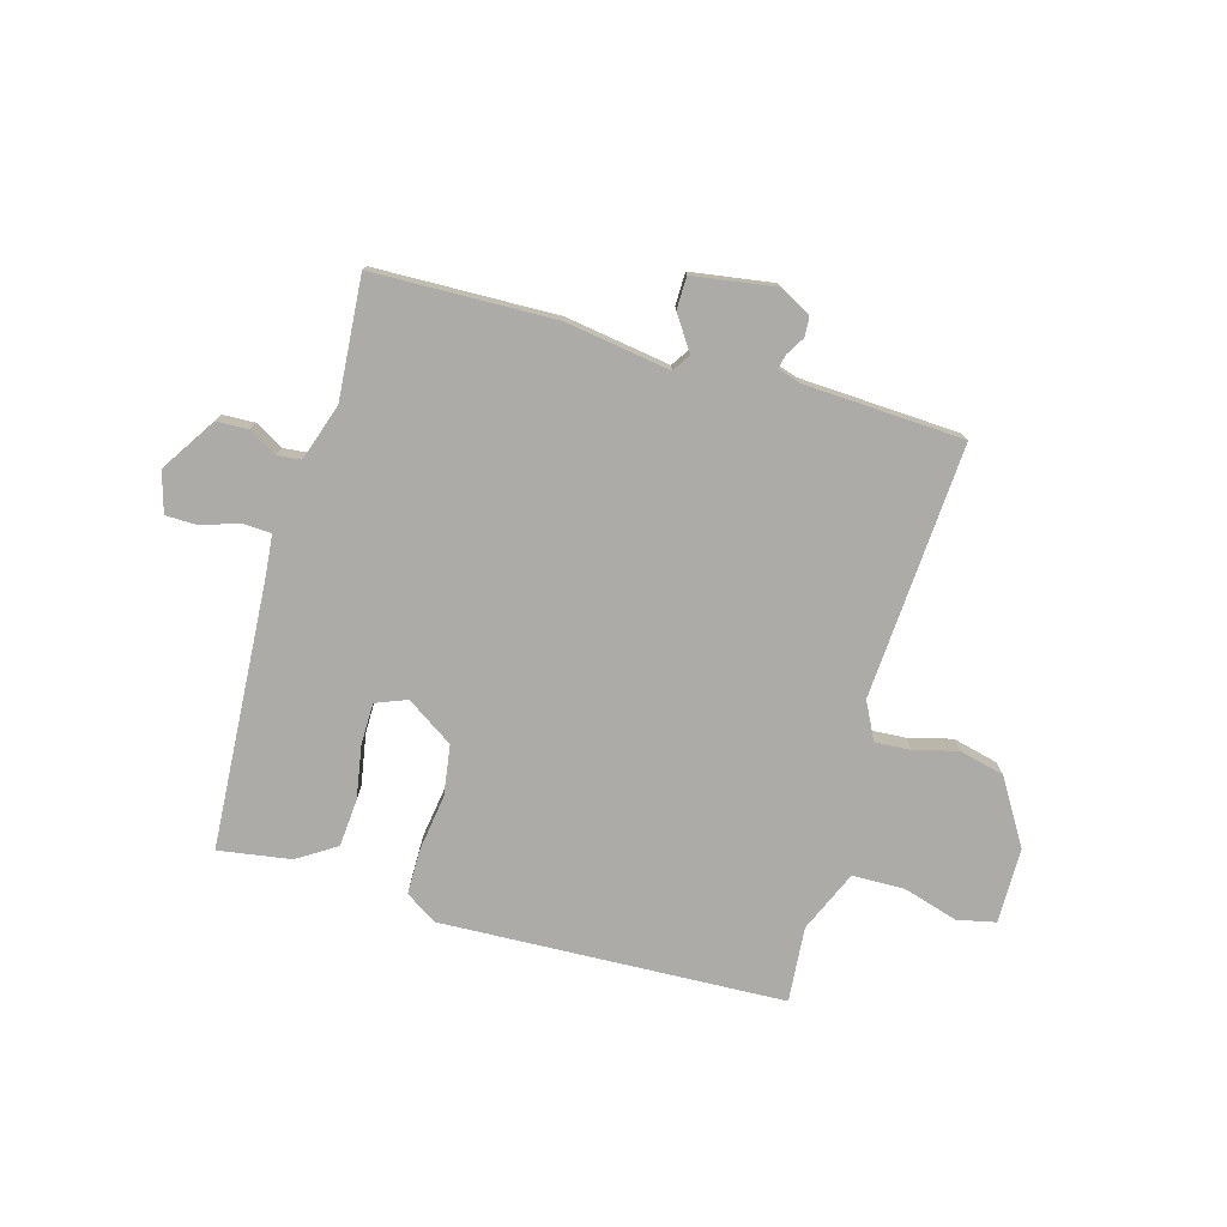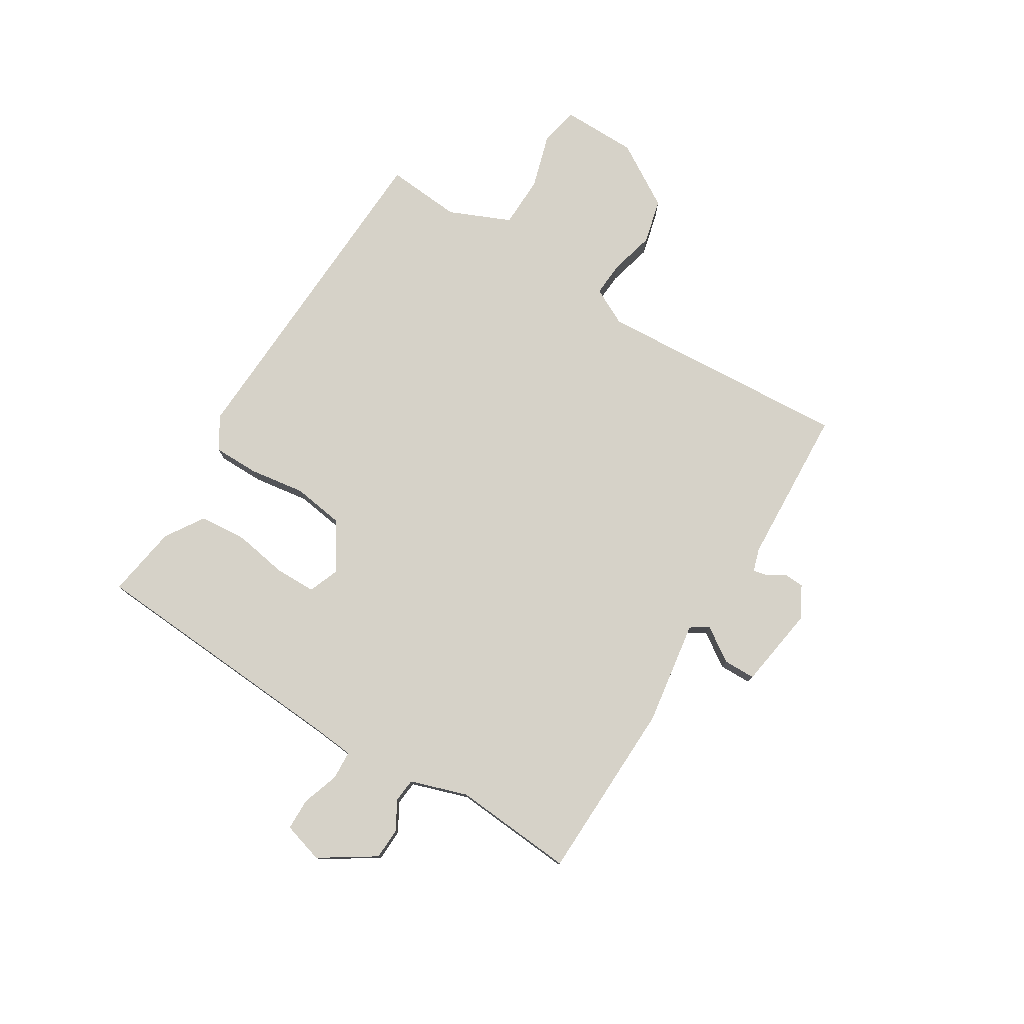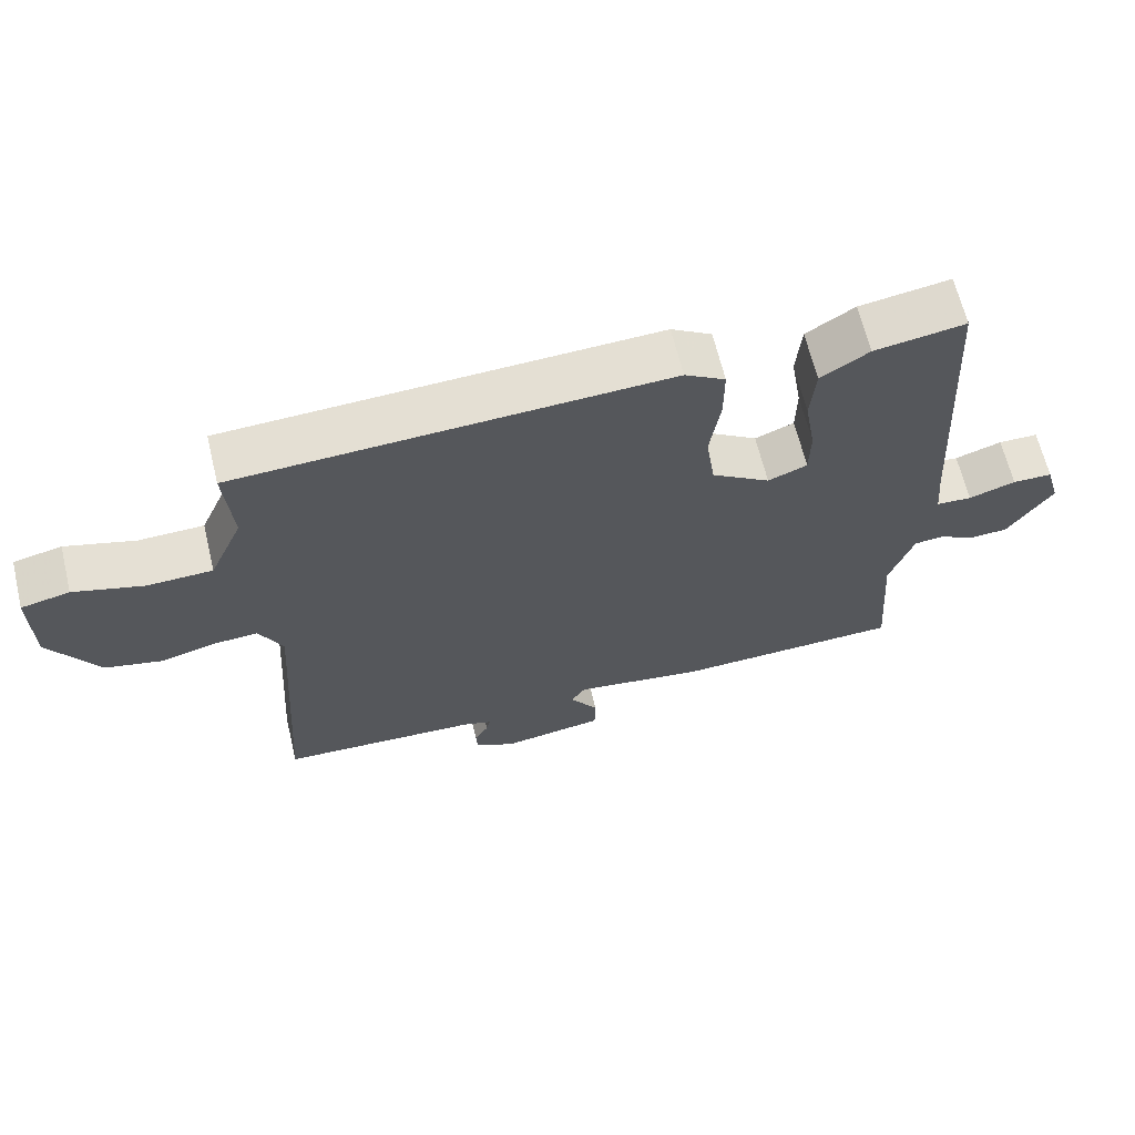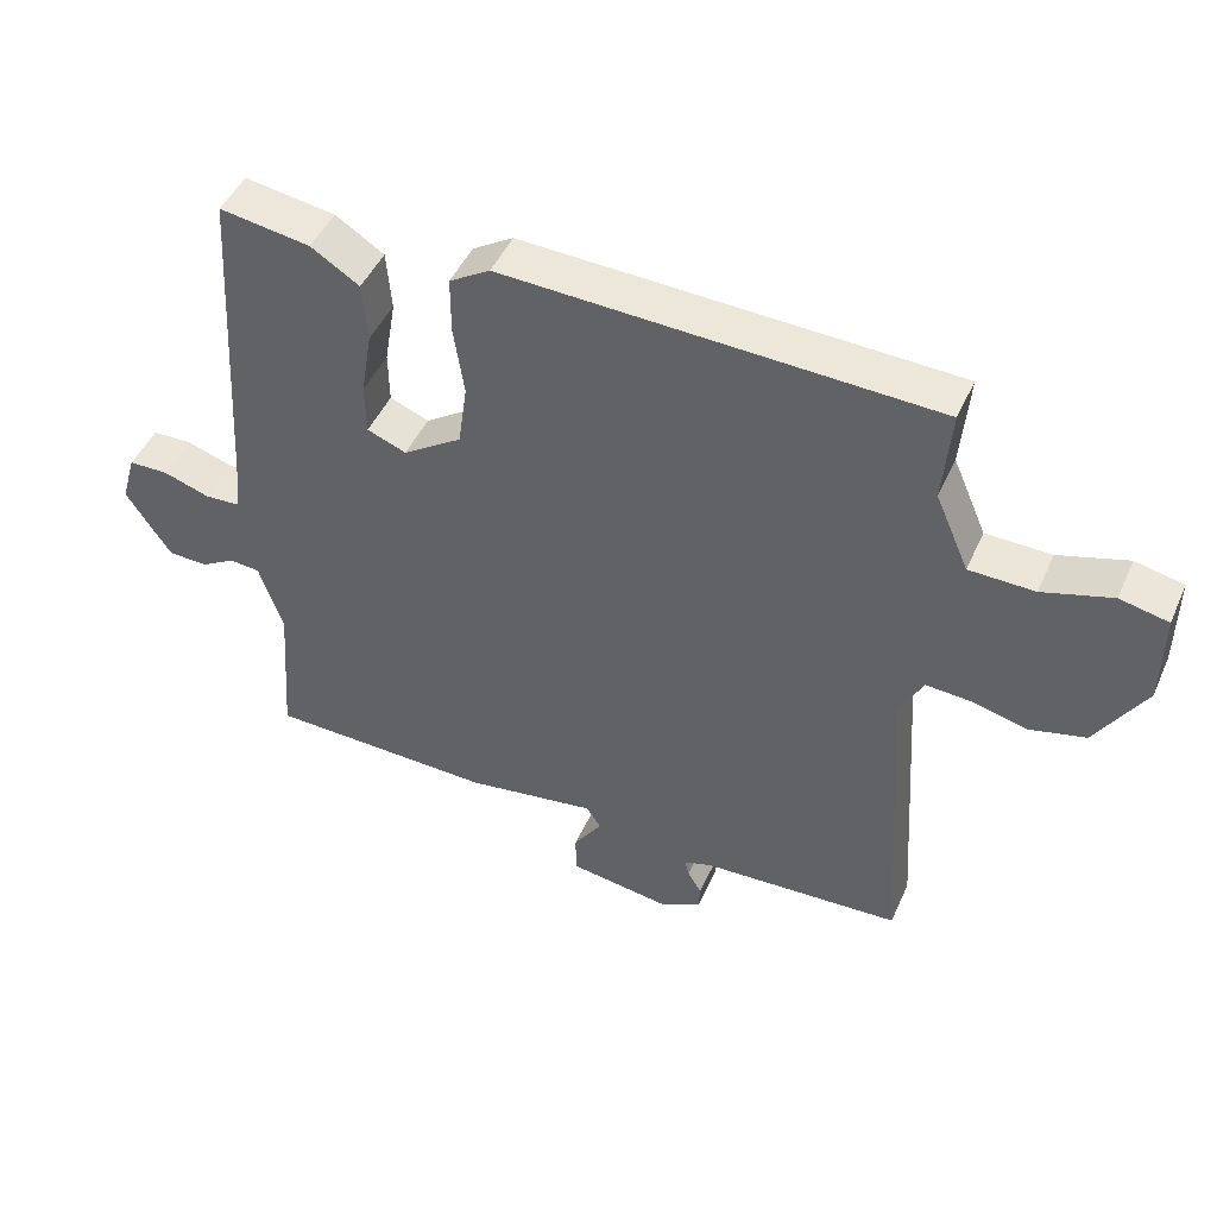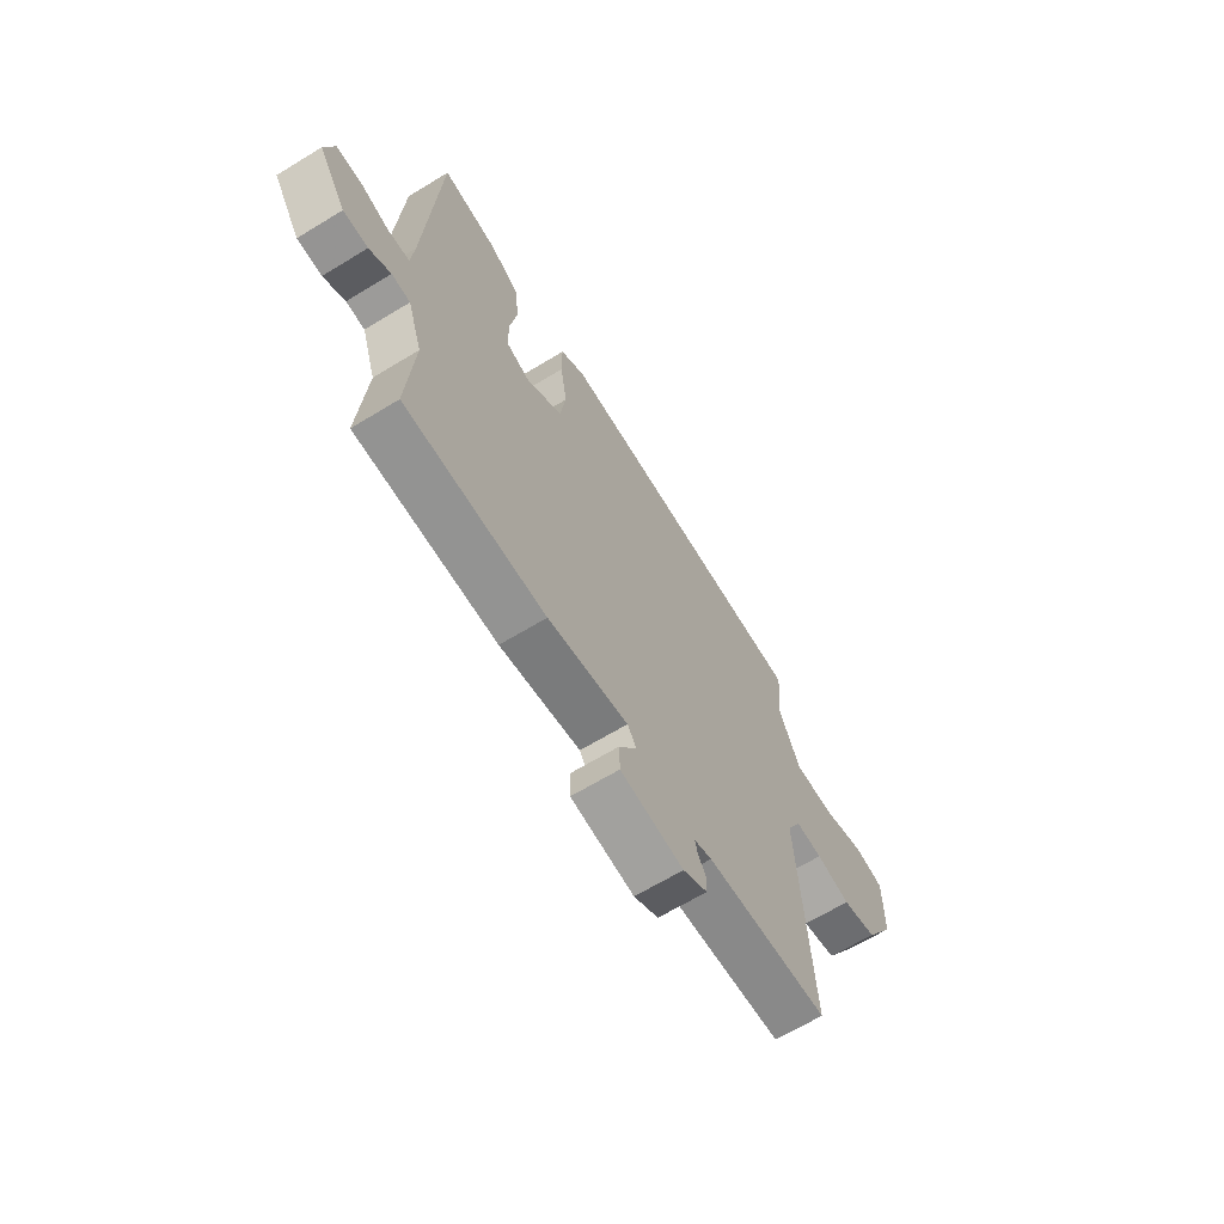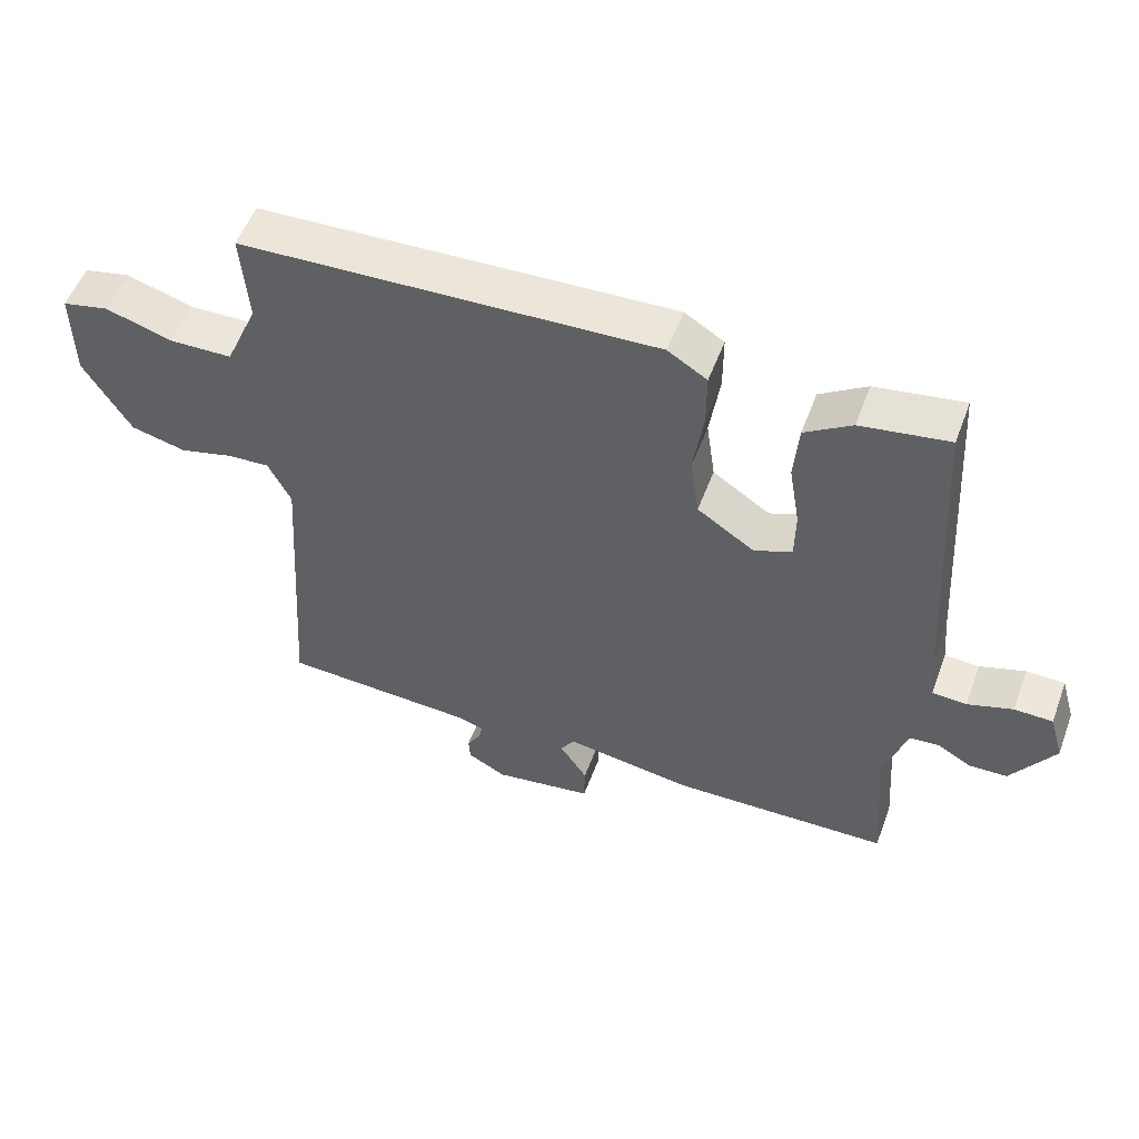
<metadata>
{"format":"obj","ext":"obj","renderer":"f3d","projection":"perspective","resolution":1024,"background":"white","views":[{"elev":-76.4,"azim":164.3,"up":"+Y"},{"elev":77.5,"azim":121.8,"up":"+Y"},{"elev":65.1,"azim":-13.6,"up":"+Z"},{"elev":46.8,"azim":-156.6,"up":"+Z"},{"elev":-65.5,"azim":121.5,"up":"+Z"},{"elev":53.5,"azim":20.3,"up":"+Z"}]}
</metadata>
<code>
v -0.5 0.07 -0.5
v -0.47 0.07 -0.045
v -0.504 0.07 0.022
v -0.567 0.07 0.018
v -0.646 0.07 -0.002
v -0.727 0.07 0.018
v -0.797 0.07 0.133
v -0.798 0.07 0.268
v -0.729 0.07 0.283
v -0.63 0.07 0.253
v -0.537 0.07 0.255
v -0.489 0.07 0.365
v -0.5 0.07 0.5
v 0.113 0.07 0.524
v 0.171 0.07 0.488
v 0.171 0.07 0.406
v 0.156 0.07 0.306
v 0.169 0.07 0.215
v 0.253 0.07 0.159
v 0.309 0.07 0.181
v 0.31 0.07 0.255
v 0.294 0.07 0.35
v 0.301 0.07 0.436
v 0.37 0.07 0.48
v 0.5 0.07 0.5
v 0.529 0.07 0.026
v 0.536 0.07 -0.051
v 0.587 0.07 -0.054
v 0.654 0.07 -0.032
v 0.711 0.07 -0.033
v 0.732 0.07 -0.106
v 0.668 0.07 -0.204
v 0.611 0.07 -0.206
v 0.561 0.07 -0.177
v 0.518 0.07 -0.181
v 0.484 0.07 -0.283
v 0.5 0.07 -0.5
v 0.174 0.07 -0.508
v -0.013 0.07 -0.479
v -0.034 0.07 -0.511
v 0.007 0.07 -0.572
v 0.006 0.07 -0.63
v -0.141 0.07 -0.652
v -0.198 0.07 -0.621
v -0.2 0.07 -0.586
v -0.18 0.07 -0.553
v -0.174 0.07 -0.528
v -0.215 0.07 -0.515
v -0.5 0 -0.5
v -0.47 0 -0.045
v -0.504 0 0.022
v -0.567 0 0.018
v -0.646 0 -0.002
v -0.727 0 0.018
v -0.797 0 0.133
v -0.798 0 0.268
v -0.729 0 0.283
v -0.63 0 0.253
v -0.537 0 0.255
v -0.489 0 0.365
v -0.5 0 0.5
v 0.113 0 0.524
v 0.171 0 0.488
v 0.171 0 0.406
v 0.156 0 0.306
v 0.169 0 0.215
v 0.253 0 0.159
v 0.309 0 0.181
v 0.31 0 0.255
v 0.294 0 0.35
v 0.301 0 0.436
v 0.37 0 0.48
v 0.5 0 0.5
v 0.529 0 0.026
v 0.536 0 -0.051
v 0.587 0 -0.054
v 0.654 0 -0.032
v 0.711 0 -0.033
v 0.732 0 -0.106
v 0.668 0 -0.204
v 0.611 0 -0.206
v 0.561 0 -0.177
v 0.518 0 -0.181
v 0.484 0 -0.283
v 0.5 0 -0.5
v 0.174 0 -0.508
v -0.013 0 -0.479
v -0.034 0 -0.511
v 0.007 0 -0.572
v 0.006 0 -0.63
v -0.141 0 -0.652
v -0.198 0 -0.621
v -0.2 0 -0.586
v -0.18 0 -0.553
v -0.174 0 -0.528
v -0.215 0 -0.515
f 44 45 46
f 43 44 46
f 42 43 46
f 41 42 46
f 40 41 46
f 39 40 46 47
f 36 37 38 39
f 39 47 48
f 36 39 48
f 35 36 48
f 32 33 34
f 31 32 34
f 30 31 34
f 29 30 34
f 28 29 34
f 27 28 34 35
f 48 1 2
f 35 48 2
f 27 35 2
f 26 27 2
f 24 25 26
f 23 24 26
f 22 23 26
f 21 22 26
f 15 16 17
f 14 15 17
f 13 14 17
f 12 13 17
f 11 12 17 18
f 10 11 18 19
f 8 9 10
f 7 8 10
f 6 7 10
f 5 6 10
f 4 5 10
f 3 4 10 19
f 26 2 3 19
f 20 21 26
f 19 20 26
f 94 93 92
f 94 92 91
f 94 91 90
f 94 90 89
f 94 89 88
f 95 94 88 87
f 87 86 85 84
f 96 95 87
f 96 87 84
f 96 84 83
f 82 81 80
f 82 80 79
f 82 79 78
f 82 78 77
f 82 77 76
f 83 82 76 75
f 50 49 96
f 50 96 83
f 50 83 75
f 50 75 74
f 74 73 72
f 74 72 71
f 74 71 70
f 74 70 69
f 65 64 63
f 65 63 62
f 65 62 61
f 65 61 60
f 66 65 60 59
f 67 66 59 58
f 58 57 56
f 58 56 55
f 58 55 54
f 58 54 53
f 58 53 52
f 67 58 52 51
f 67 51 50 74
f 74 69 68
f 74 68 67
f 1 49 50 2
f 2 50 51 3
f 3 51 52 4
f 4 52 53 5
f 5 53 54 6
f 6 54 55 7
f 7 55 56 8
f 8 56 57 9
f 9 57 58 10
f 10 58 59 11
f 11 59 60 12
f 12 60 61 13
f 13 61 62 14
f 14 62 63 15
f 15 63 64 16
f 16 64 65 17
f 17 65 66 18
f 18 66 67 19
f 19 67 68 20
f 20 68 69 21
f 21 69 70 22
f 22 70 71 23
f 23 71 72 24
f 24 72 73 25
f 25 73 74 26
f 26 74 75 27
f 27 75 76 28
f 28 76 77 29
f 29 77 78 30
f 30 78 79 31
f 31 79 80 32
f 32 80 81 33
f 33 81 82 34
f 34 82 83 35
f 35 83 84 36
f 36 84 85 37
f 37 85 86 38
f 38 86 87 39
f 39 87 88 40
f 40 88 89 41
f 41 89 90 42
f 42 90 91 43
f 43 91 92 44
f 44 92 93 45
f 45 93 94 46
f 46 94 95 47
f 47 95 96 48
f 48 96 49 1

</code>
